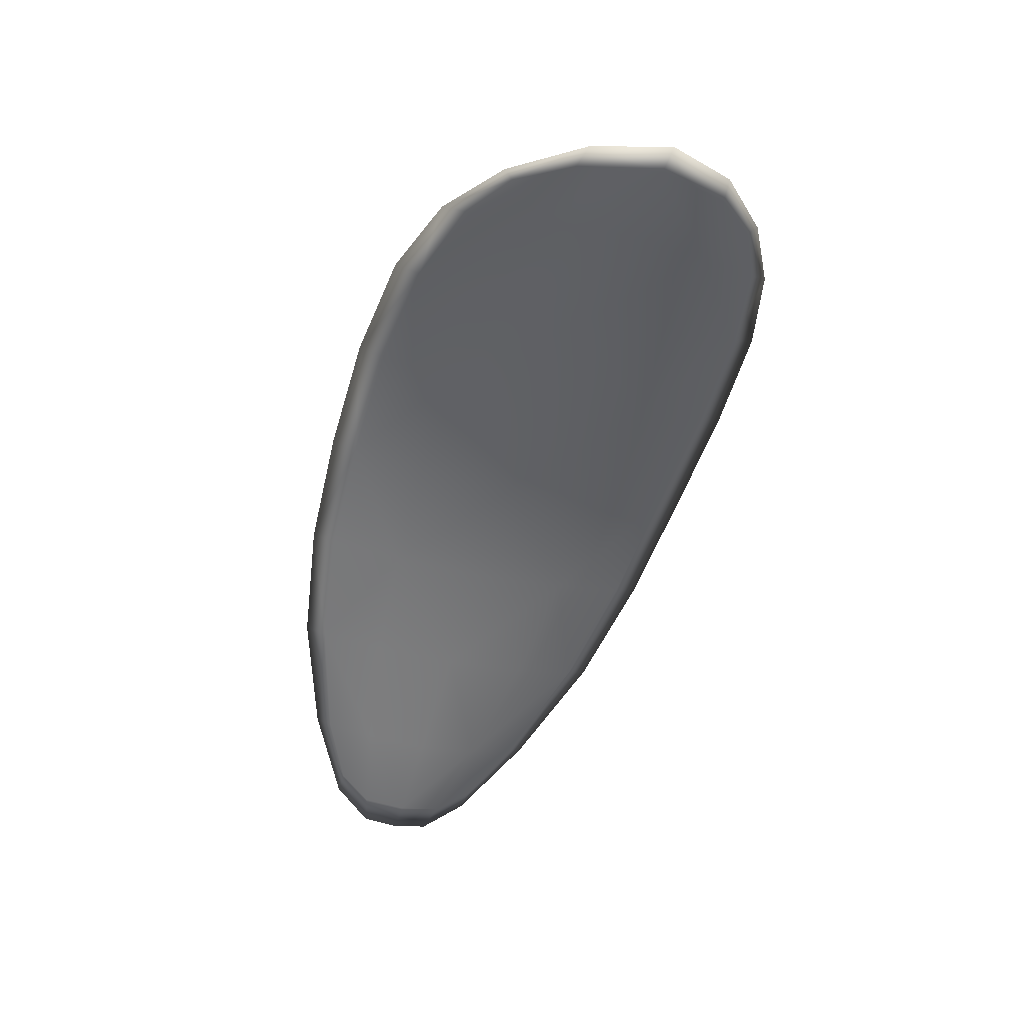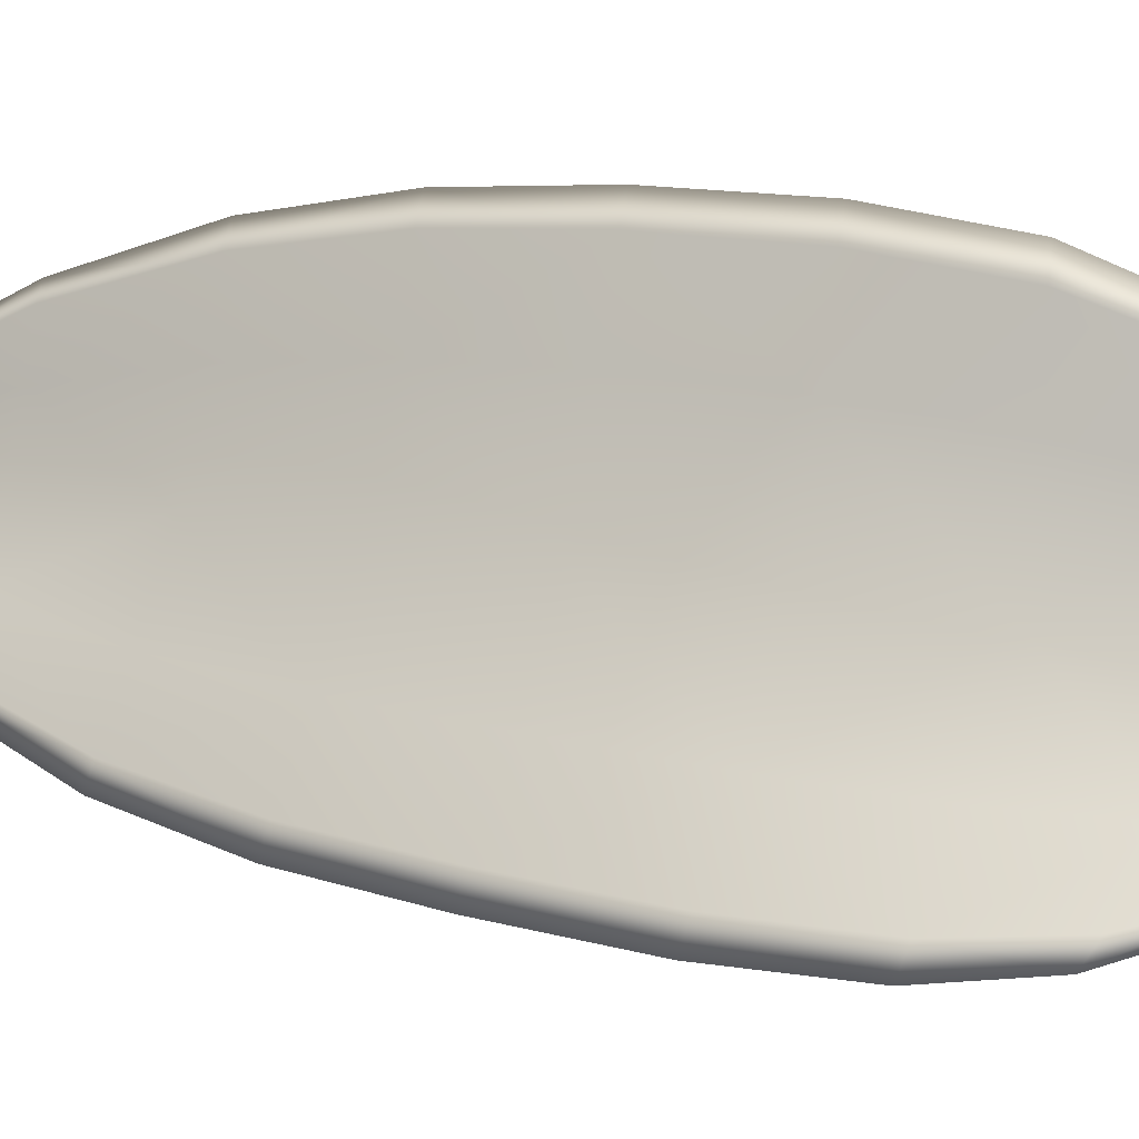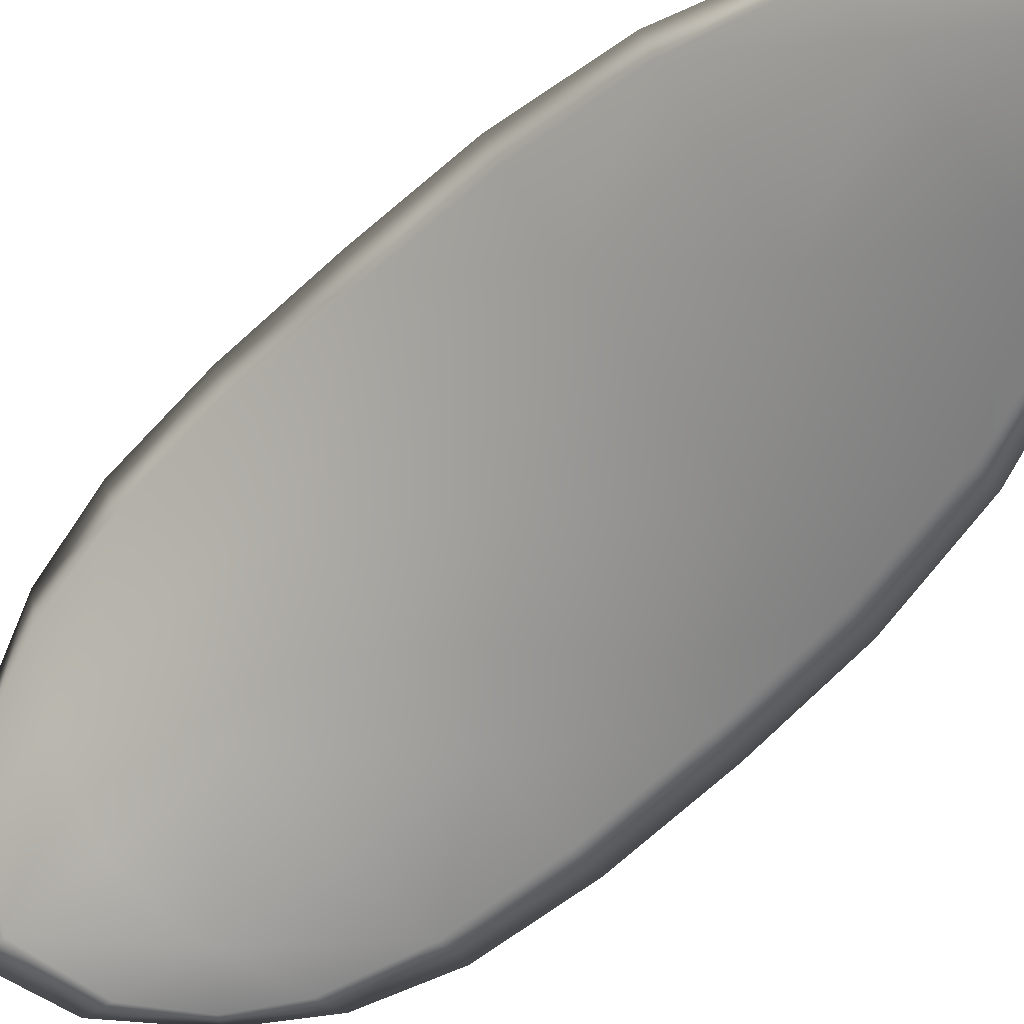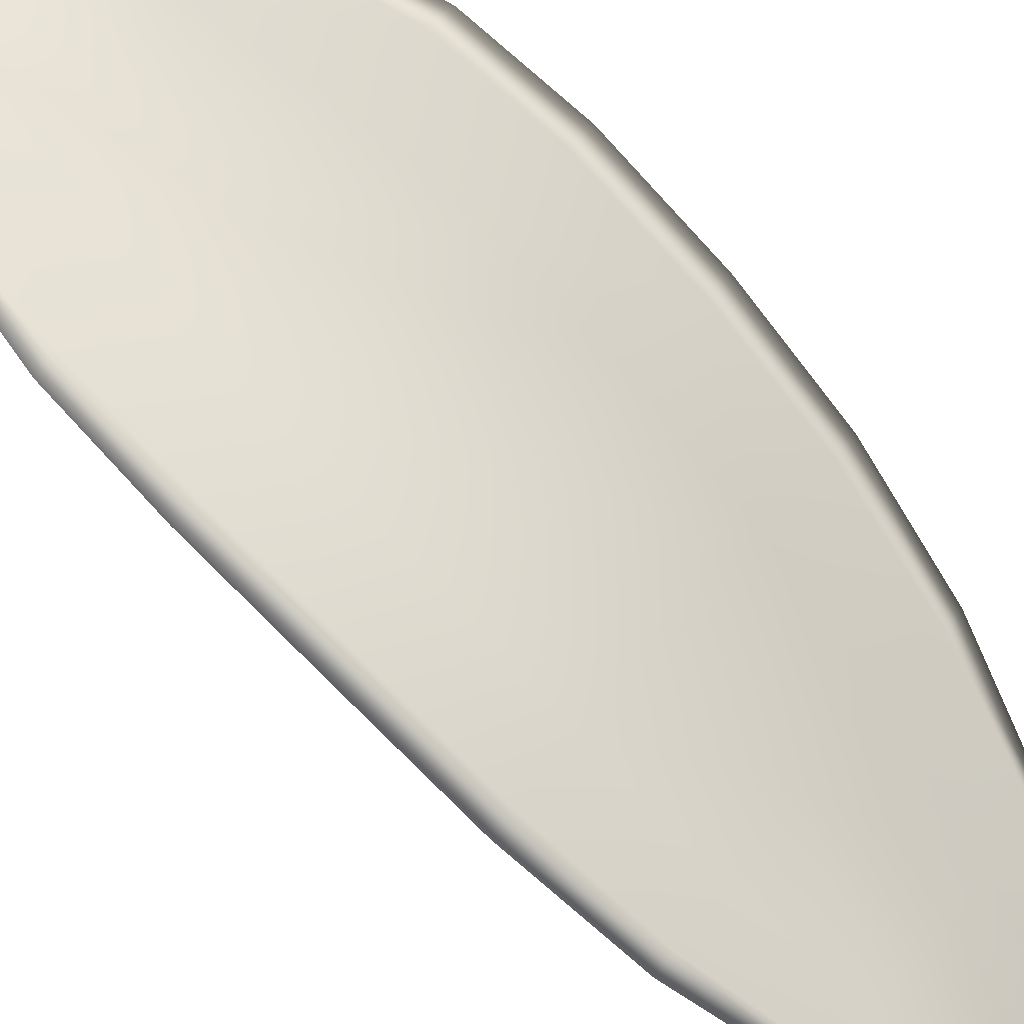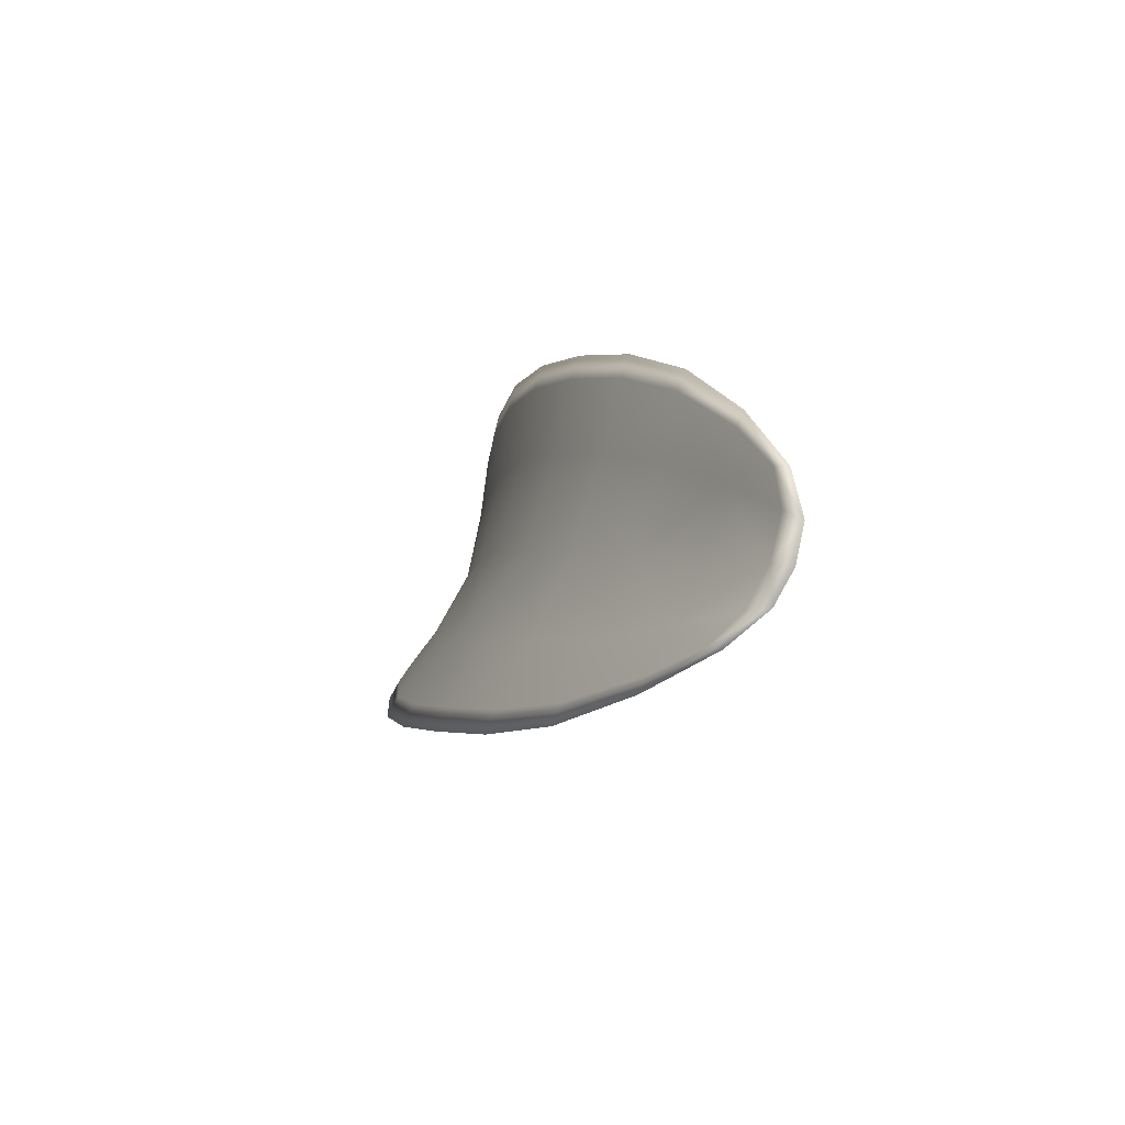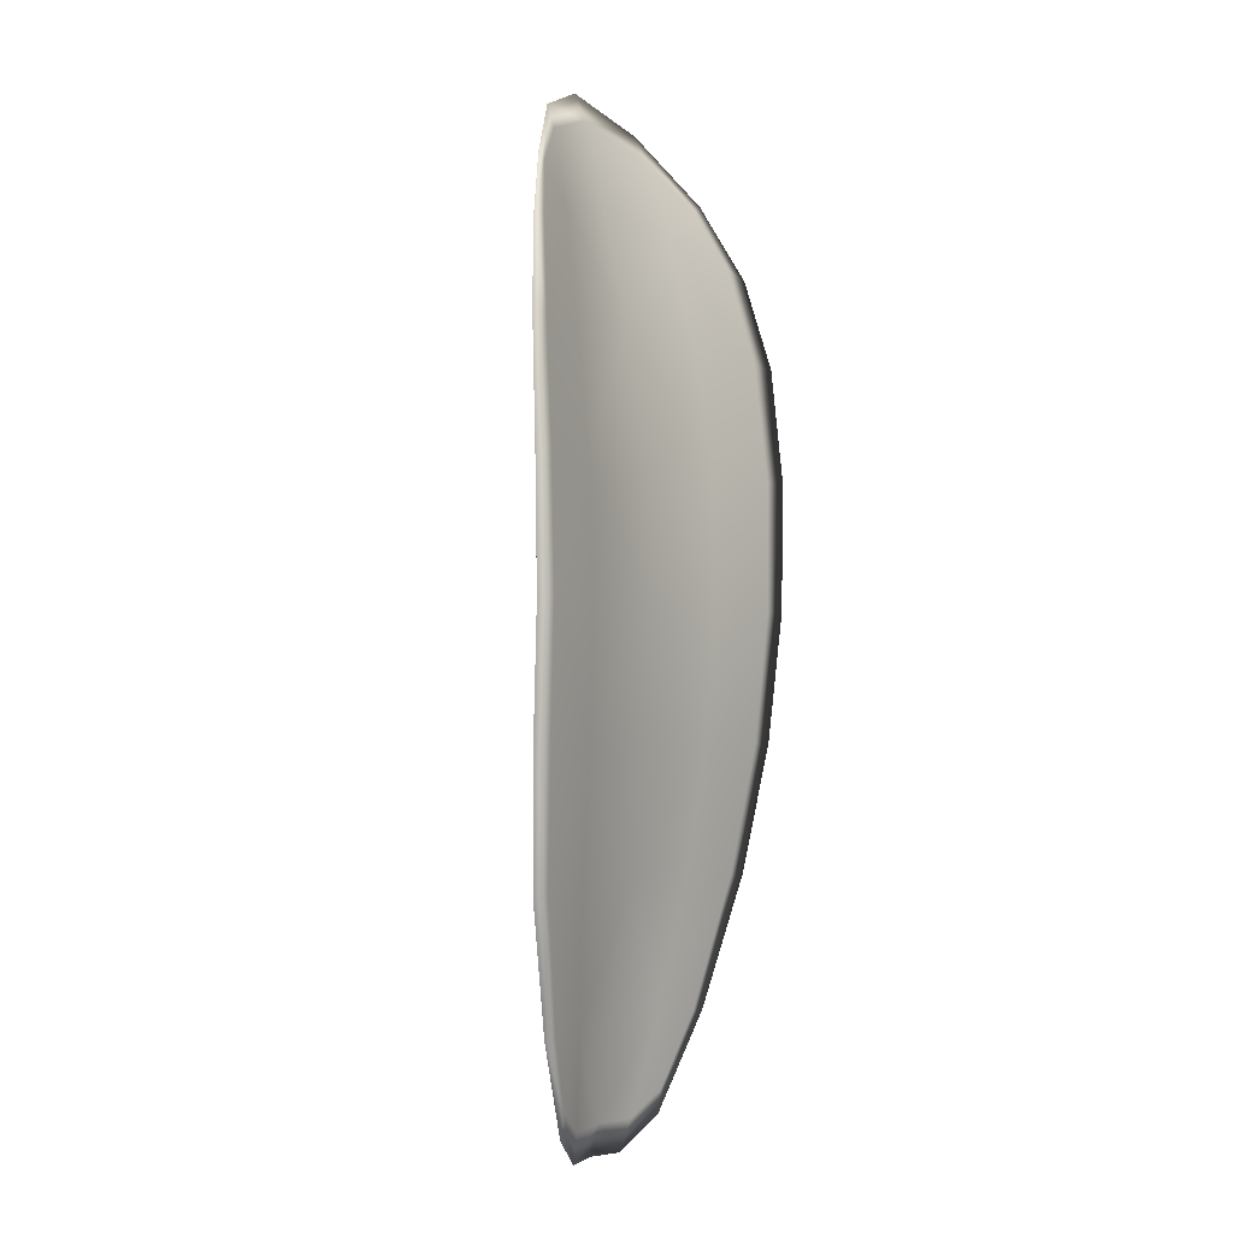
<metadata>
{"format":"obj","ext":"obj","renderer":"f3d","projection":"perspective","resolution":1024,"background":"white","views":[{"elev":51.8,"azim":15.9,"up":"+Z"},{"elev":61.3,"azim":-57.5,"up":"+Y"},{"elev":-77.1,"azim":148.2,"up":"+Y"},{"elev":68.8,"azim":146.8,"up":"+Y"},{"elev":-78.6,"azim":-94.2,"up":"+Z"},{"elev":-24.7,"azim":143.6,"up":"+Z"}]}
</metadata>
<code>
v -2.372 0.7198 -1.041
v -2.37 0.7202 -1.041
v -2.37 0.7199 -1.044
v -2.373 0.7195 -1.043
v -2.375 0.7193 -1.043
v -2.373 0.7198 -1.041
v -2.372 0.7199 -1.04
v -2.371 0.72 -1.039
v -2.369 0.7203 -1.039
v -2.368 0.721 -1.042
v -2.367 0.7218 -1.043
v -2.367 0.7217 -1.045
v -2.368 0.7208 -1.044
v -2.368 0.721 -1.04
v -2.367 0.7216 -1.042
v -2.371 0.7184 -1.053
v -2.369 0.719 -1.053
v -2.37 0.7176 -1.056
v -2.371 0.717 -1.055
v -2.373 0.7163 -1.055
v -2.373 0.7175 -1.052
v -2.372 0.7186 -1.049
v -2.37 0.7195 -1.05
v -2.368 0.7202 -1.051
v -2.375 0.717 -1.051
v -2.375 0.7159 -1.054
v -2.377 0.7156 -1.054
v -2.376 0.7167 -1.051
v -2.376 0.7178 -1.048
v -2.374 0.7181 -1.049
v -2.374 0.7189 -1.046
v -2.371 0.7194 -1.046
v -2.375 0.7187 -1.045
v -2.369 0.7203 -1.047
v -2.368 0.7211 -1.048
v -2.372 0.7155 -1.058
v -2.371 0.7161 -1.058
v -2.372 0.715 -1.06
v -2.373 0.7144 -1.06
v -2.374 0.7139 -1.059
v -2.374 0.715 -1.057
v -2.375 0.7147 -1.057
v -2.375 0.7138 -1.059
v -2.376 0.7139 -1.058
v -2.376 0.7145 -1.057
v -2.372 0.7196 -1.041
v -2.37 0.72 -1.041
v -2.369 0.7201 -1.039
v -2.371 0.7199 -1.039
v -2.372 0.7198 -1.04
v -2.373 0.7196 -1.041
v -2.374 0.7192 -1.043
v -2.373 0.7192 -1.043
v -2.37 0.7196 -1.044
v -2.368 0.7208 -1.042
v -2.367 0.7217 -1.043
v -2.367 0.7215 -1.042
v -2.368 0.7209 -1.04
v -2.368 0.7206 -1.044
v -2.367 0.7216 -1.045
v -2.37 0.7182 -1.053
v -2.369 0.7189 -1.053
v -2.368 0.7201 -1.051
v -2.37 0.7193 -1.05
v -2.372 0.7184 -1.049
v -2.373 0.7173 -1.052
v -2.373 0.7161 -1.055
v -2.371 0.7168 -1.055
v -2.37 0.7175 -1.056
v -2.375 0.7168 -1.051
v -2.374 0.7179 -1.048
v -2.376 0.7176 -1.048
v -2.376 0.7166 -1.051
v -2.377 0.7154 -1.054
v -2.375 0.7157 -1.054
v -2.374 0.7187 -1.046
v -2.371 0.7191 -1.046
v -2.375 0.7185 -1.045
v -2.369 0.7201 -1.047
v -2.368 0.721 -1.048
v -2.372 0.7154 -1.058
v -2.371 0.7159 -1.058
v -2.374 0.7148 -1.057
v -2.374 0.7138 -1.059
v -2.373 0.7142 -1.06
v -2.372 0.7149 -1.06
v -2.375 0.7145 -1.057
v -2.376 0.7144 -1.057
v -2.376 0.7138 -1.058
v -2.375 0.7136 -1.059
v -2.371 0.7162 -1.059
v -2.372 0.7147 -1.06
v -2.37 0.7178 -1.056
v -2.372 0.7149 -1.06
v -2.375 0.7134 -1.06
v -2.376 0.7137 -1.059
v -2.374 0.7135 -1.06
v -2.376 0.7138 -1.058
v -2.374 0.7197 -1.041
v -2.373 0.7199 -1.039
v -2.375 0.7192 -1.043
v -2.372 0.7198 -1.04
v -2.367 0.721 -1.039
v -2.367 0.7217 -1.041
v -2.369 0.7203 -1.038
v -2.367 0.7215 -1.042
v -2.366 0.722 -1.043
v -2.367 0.7219 -1.046
v -2.373 0.7139 -1.06
v -2.377 0.7144 -1.057
v -2.377 0.7154 -1.054
v -2.371 0.72 -1.038
v -2.376 0.7185 -1.045
v -2.377 0.7176 -1.048
v -2.367 0.7214 -1.048
v -2.368 0.7204 -1.051
v -2.369 0.7192 -1.054
v -2.377 0.7166 -1.051
f 1 2 3
f 1 3 4
f 1 4 5
f 1 5 6
f 1 6 7
f 1 7 8
f 1 8 9
f 1 9 2
f 10 11 12
f 10 12 13
f 10 13 3
f 10 3 2
f 10 2 9
f 10 9 14
f 10 14 15
f 10 15 11
f 16 17 18
f 16 18 19
f 16 19 20
f 16 20 21
f 16 21 22
f 16 22 23
f 16 23 24
f 16 24 17
f 25 21 20
f 25 20 26
f 25 26 27
f 25 27 28
f 25 28 29
f 25 29 30
f 25 30 22
f 25 22 21
f 31 32 22
f 31 22 30
f 31 30 29
f 31 29 33
f 31 33 5
f 31 5 4
f 31 4 3
f 31 3 32
f 34 35 24
f 34 24 23
f 34 23 22
f 34 22 32
f 34 32 3
f 34 3 13
f 34 13 12
f 34 12 35
f 36 37 38
f 36 38 39
f 36 39 40
f 36 40 41
f 36 41 20
f 36 20 19
f 36 19 18
f 36 18 37
f 42 41 40
f 42 40 43
f 42 43 44
f 42 44 45
f 42 45 27
f 42 27 26
f 42 26 20
f 42 20 41
f 46 47 48
f 46 48 49
f 46 49 50
f 46 50 51
f 46 51 52
f 46 52 53
f 46 53 54
f 46 54 47
f 55 56 57
f 55 57 58
f 55 58 48
f 55 48 47
f 55 47 54
f 55 54 59
f 55 59 60
f 55 60 56
f 61 62 63
f 61 63 64
f 61 64 65
f 61 65 66
f 61 66 67
f 61 67 68
f 61 68 69
f 61 69 62
f 70 66 65
f 70 65 71
f 70 71 72
f 70 72 73
f 70 73 74
f 70 74 75
f 70 75 67
f 70 67 66
f 76 77 54
f 76 54 53
f 76 53 52
f 76 52 78
f 76 78 72
f 76 72 71
f 76 71 65
f 76 65 77
f 79 80 60
f 79 60 59
f 79 59 54
f 79 54 77
f 79 77 65
f 79 65 64
f 79 64 63
f 79 63 80
f 81 82 69
f 81 69 68
f 81 68 67
f 81 67 83
f 81 83 84
f 81 84 85
f 81 85 86
f 81 86 82
f 87 83 67
f 87 67 75
f 87 75 74
f 87 74 88
f 87 88 89
f 87 89 90
f 87 90 84
f 87 84 83
f 91 92 38
f 91 38 37
f 91 37 18
f 91 18 93
f 91 93 69
f 91 69 82
f 91 82 94
f 91 94 92
f 95 96 44
f 95 44 43
f 95 43 40
f 95 40 97
f 95 97 84
f 95 84 90
f 95 90 98
f 95 98 96
f 99 100 7
f 99 7 6
f 99 6 5
f 99 5 101
f 99 101 52
f 99 52 51
f 99 51 102
f 99 102 100
f 103 104 15
f 103 15 14
f 103 14 9
f 103 9 105
f 103 105 48
f 103 48 58
f 103 58 106
f 103 106 104
f 107 108 12
f 107 12 11
f 107 11 15
f 107 15 104
f 107 104 106
f 107 106 56
f 107 56 60
f 107 60 108
f 109 97 40
f 109 40 39
f 109 39 38
f 109 38 92
f 109 92 94
f 109 94 85
f 109 85 84
f 109 84 97
f 110 111 27
f 110 27 45
f 110 45 44
f 110 44 96
f 110 96 98
f 110 98 88
f 110 88 74
f 110 74 111
f 112 105 9
f 112 9 8
f 112 8 7
f 112 7 100
f 112 100 102
f 112 102 49
f 112 49 48
f 112 48 105
f 113 101 5
f 113 5 33
f 113 33 29
f 113 29 114
f 113 114 72
f 113 72 78
f 113 78 52
f 113 52 101
f 115 116 24
f 115 24 35
f 115 35 12
f 115 12 108
f 115 108 60
f 115 60 80
f 115 80 63
f 115 63 116
f 117 93 18
f 117 18 17
f 117 17 24
f 117 24 116
f 117 116 63
f 117 63 62
f 117 62 69
f 117 69 93
f 118 114 29
f 118 29 28
f 118 28 27
f 118 27 111
f 118 111 74
f 118 74 73
f 118 73 72
f 118 72 114

</code>
